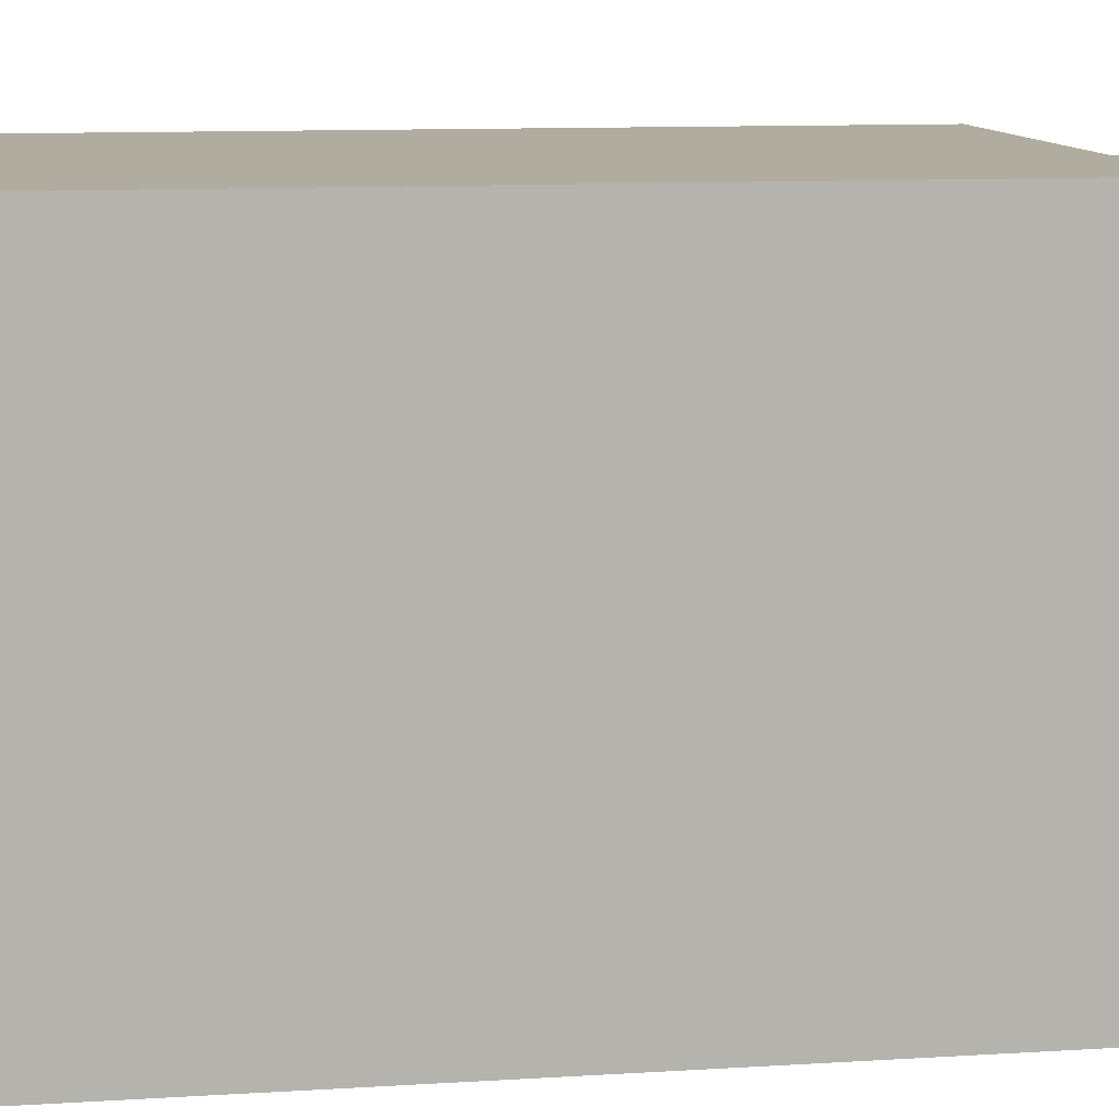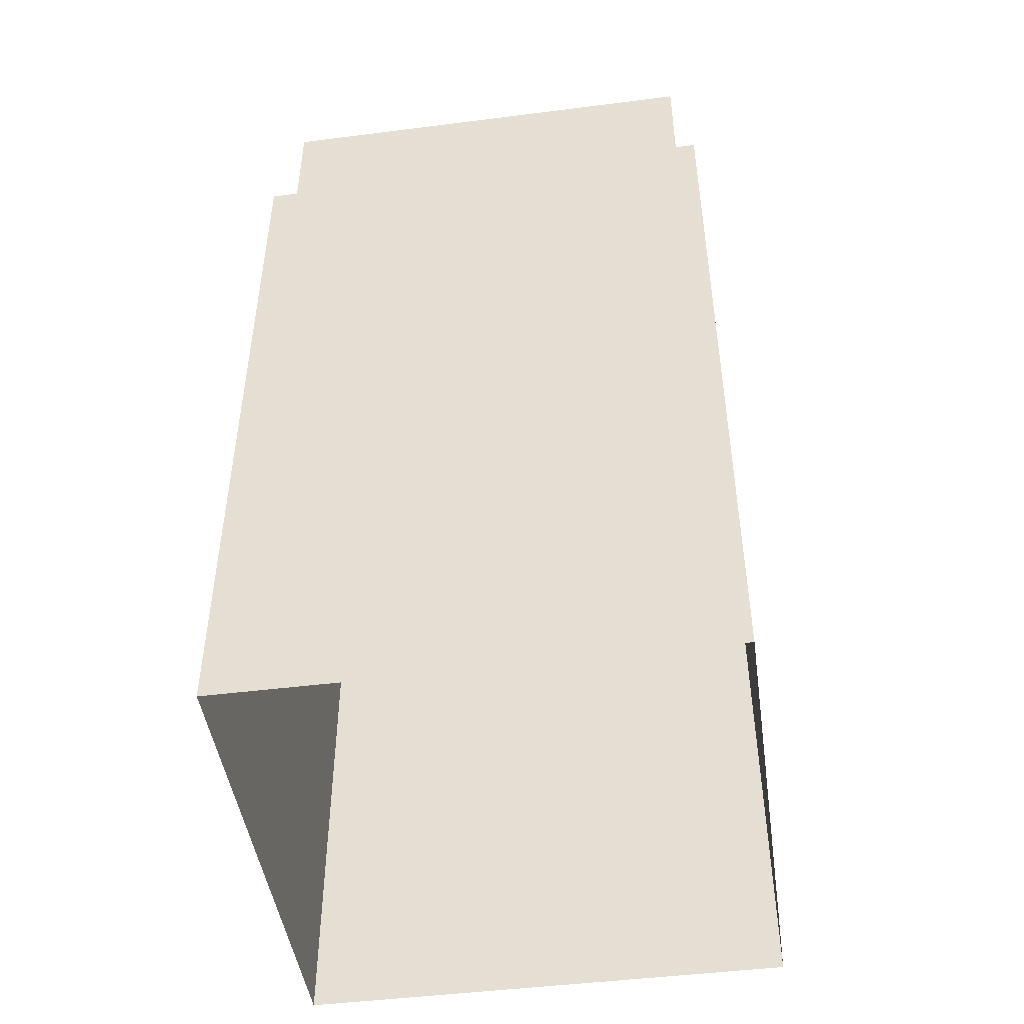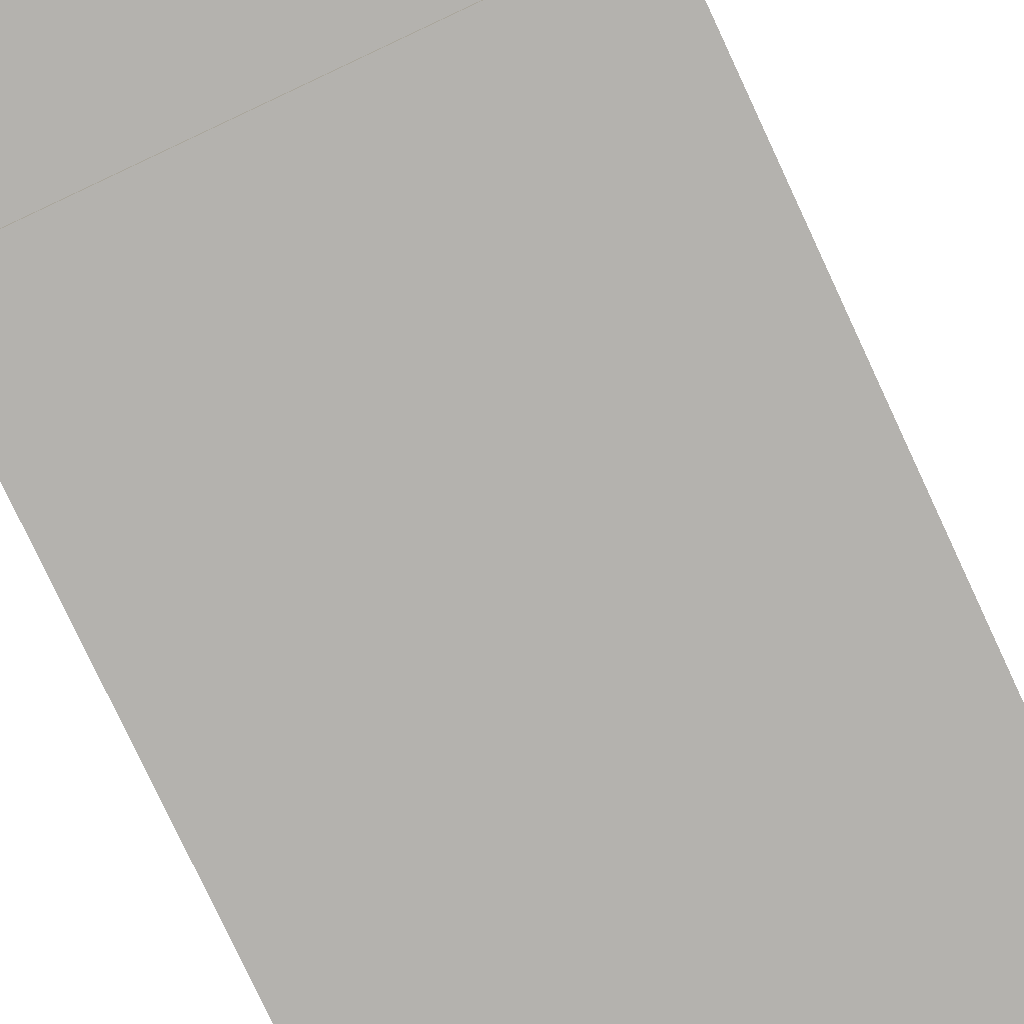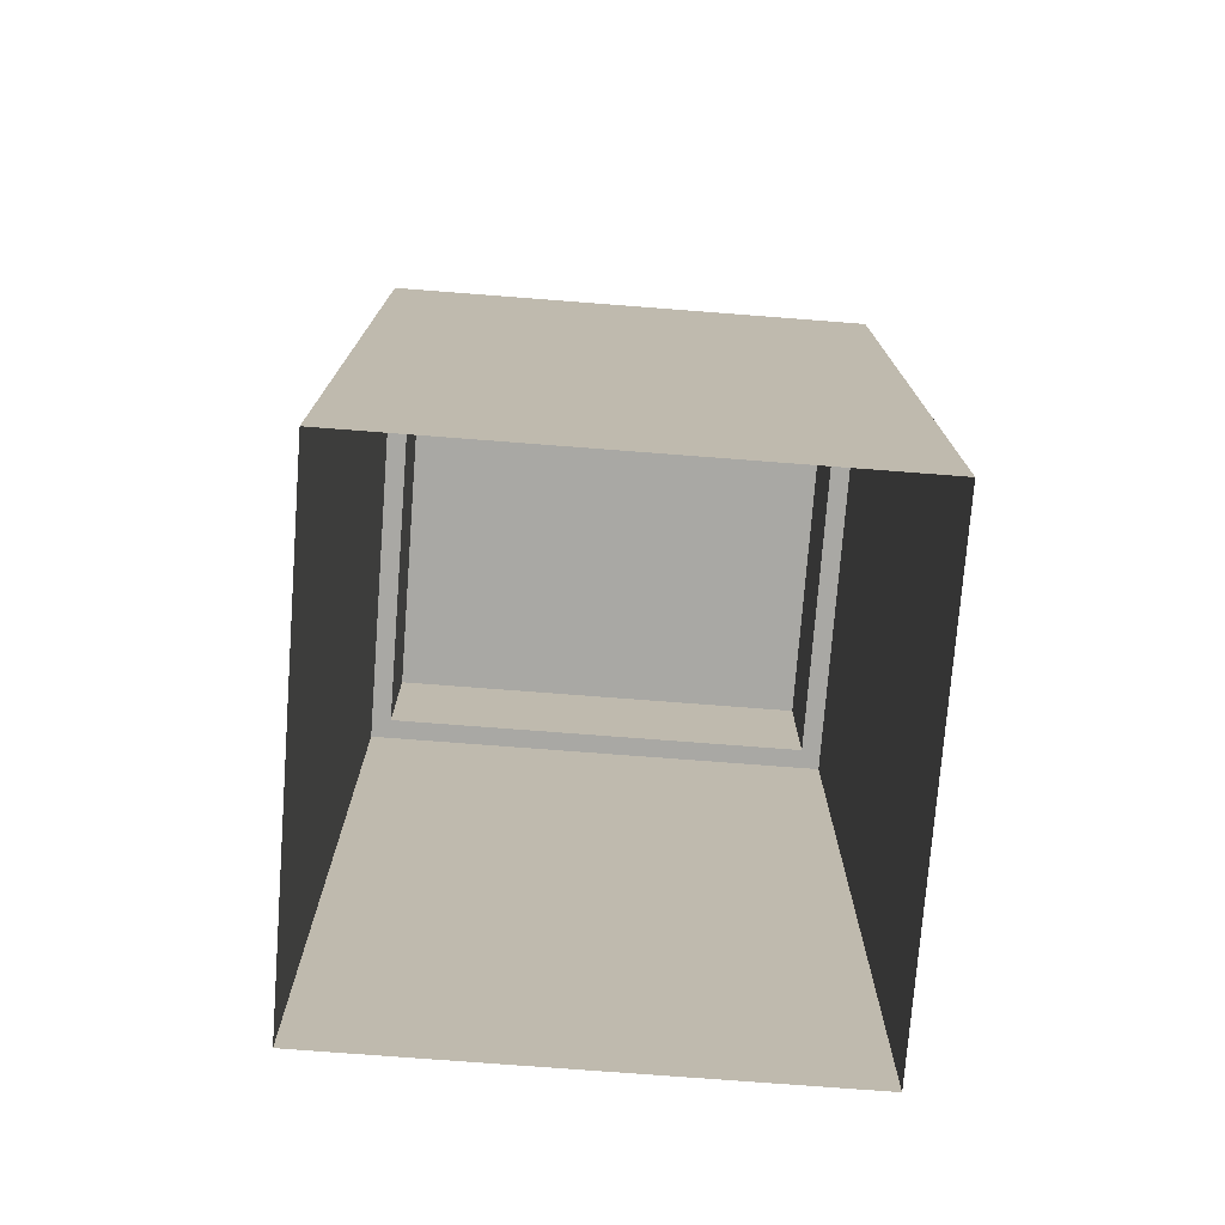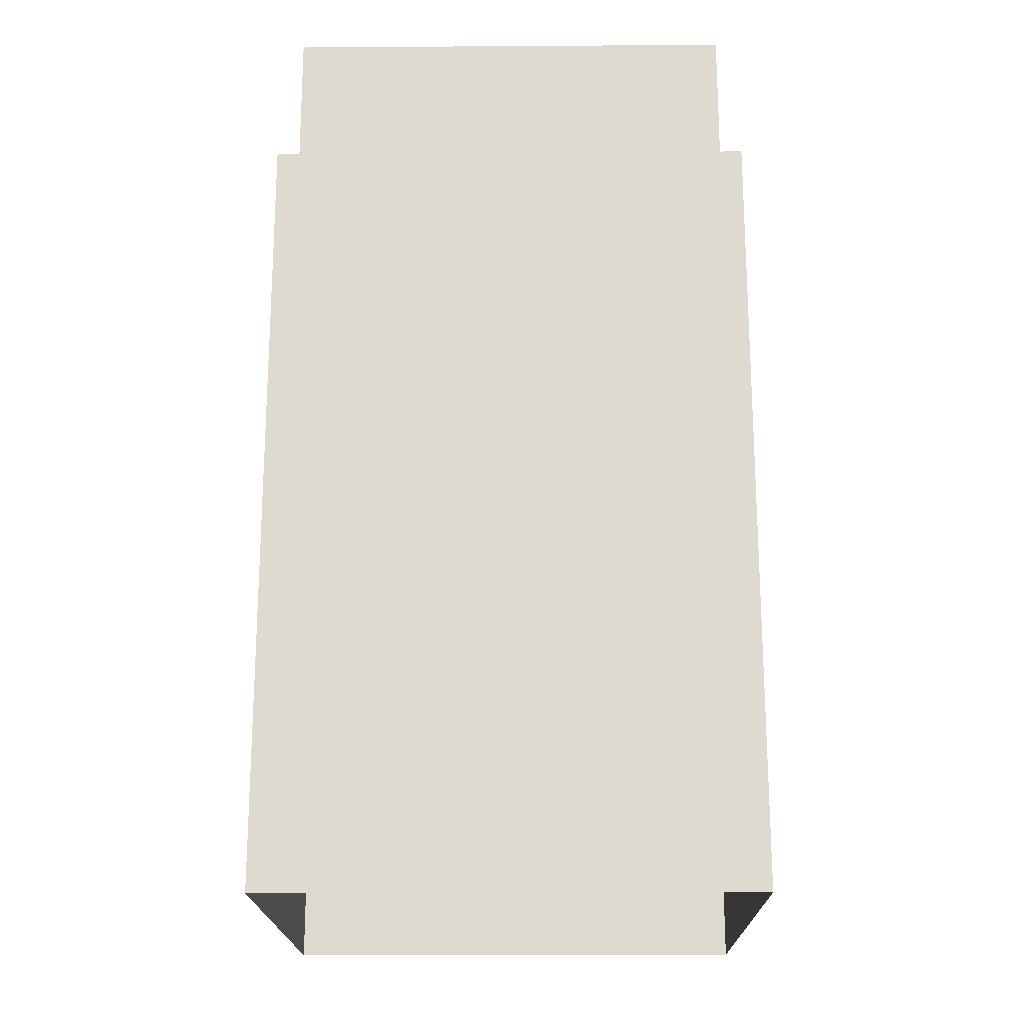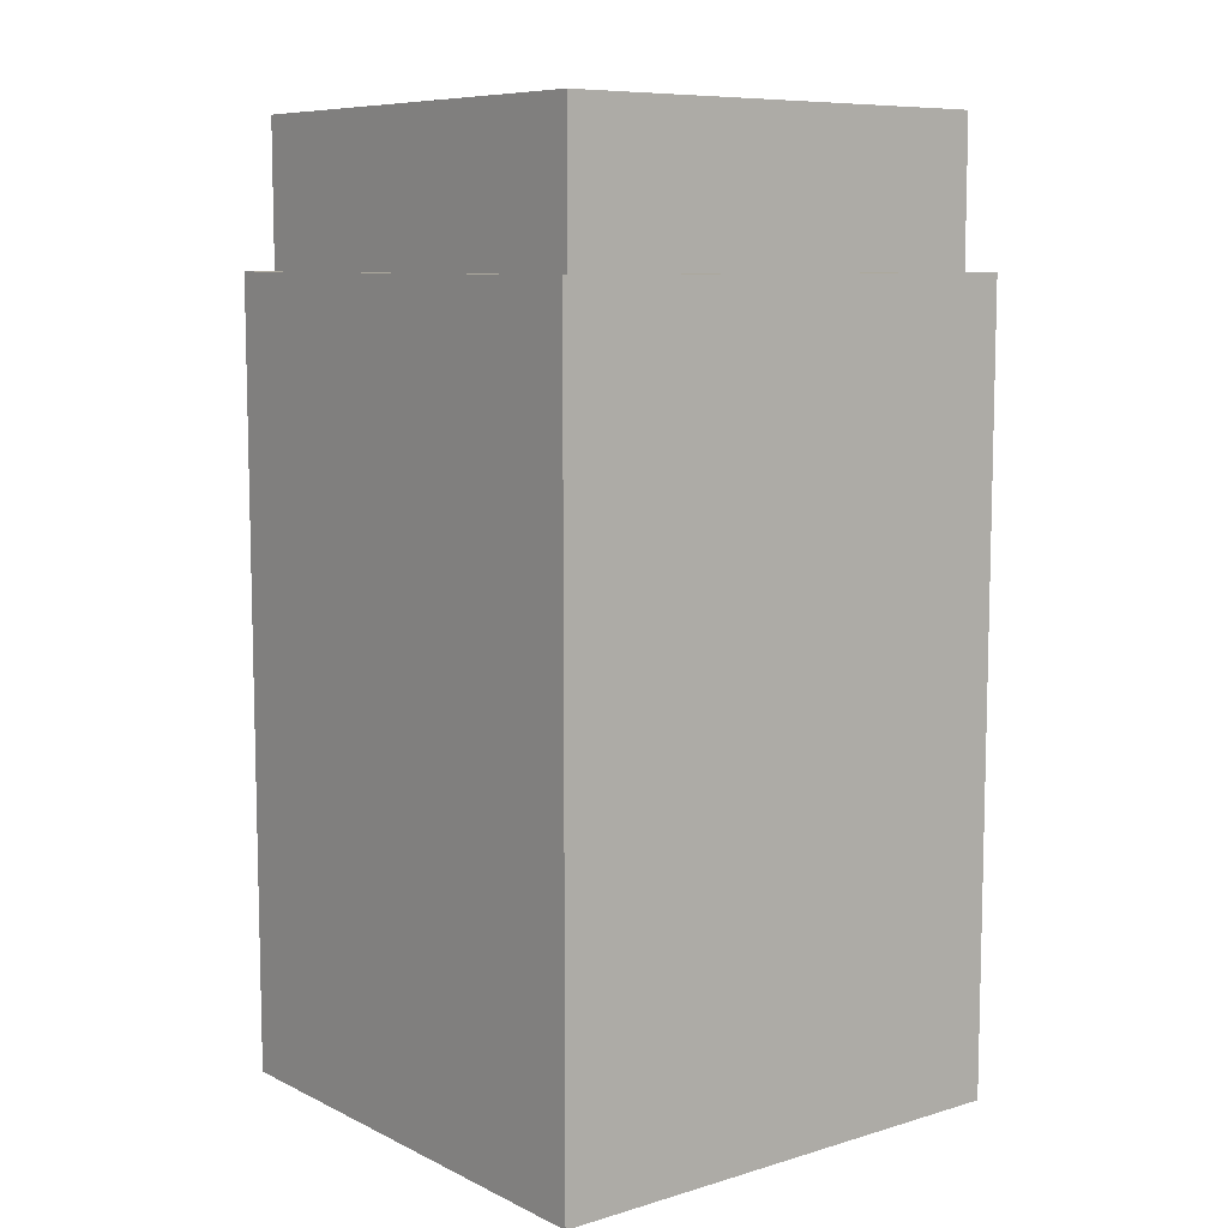
<metadata>
{"format":"obj","ext":"obj","renderer":"f3d","projection":"perspective","resolution":1024,"background":"white","views":[{"elev":10.1,"azim":80.5,"up":"+Z"},{"elev":-46.9,"azim":8.2,"up":"+Y"},{"elev":-79.7,"azim":-154.9,"up":"+Z"},{"elev":-74.9,"azim":175.6,"up":"+Y"},{"elev":-19.2,"azim":-179.3,"up":"+Y"},{"elev":8.6,"azim":-38.4,"up":"+Y"}]}
</metadata>
<code>
g pb_Mesh386576
v 0 -26 22
v -22 -26 22
v 0 -26 0
v -22 -26 22
v -22 -26 0
v 0 -26 0
v -22 -26 22
v 0 -26 0
v 0 -26 22
v -22 -26 22
v -22 -26 0
v 0 -26 0
v 0 -33 22
v -22 -33 22
v 0 -26 22
v -22 -26 22
v -22 -33 22
v -22 -33 0
v -22 -26 22
v -22 -26 0
v -22 -33 0
v 0 -33 0
v -22 -26 0
v 0 -26 0
v 0 -33 0
v 0 -33 22
v 0 -26 0
v 0 -26 22
v 1 -33 23
v -22 -33 22
v 0 -33 22
v -23 -33 23
v -22 -33 0
v -23 -33 -1
v 0 -33 0
v 1 -33 -1
v 1 -71 23
v -23 -33 23
v 1 -33 23
v -23 -71 23
v -23 -71 23
v -23 -33 -1
v -23 -33 23
v -23 -71 -1
v -23 -71 -1
v 1 -33 -1
v -23 -33 -1
v 1 -71 -1
v 1 -71 -1
v 1 -33 23
v 1 -33 -1
v 1 -71 23
g pb_Mesh386576_0
f 3 2 1
f 6 5 4
f 9 8 7
f 12 11 10
g pb_Mesh386576_1
f 15 14 13
f 15 16 14
f 19 18 17
f 19 20 18
f 23 22 21
f 23 24 22
f 27 26 25
f 27 28 26
f 31 30 29
f 30 32 29
f 30 33 32
f 33 34 32
f 33 35 34
f 35 36 34
f 35 31 36
f 31 29 36
f 39 38 37
f 38 40 37
f 43 42 41
f 42 44 41
f 47 46 45
f 46 48 45
f 51 50 49
f 50 52 49

</code>
